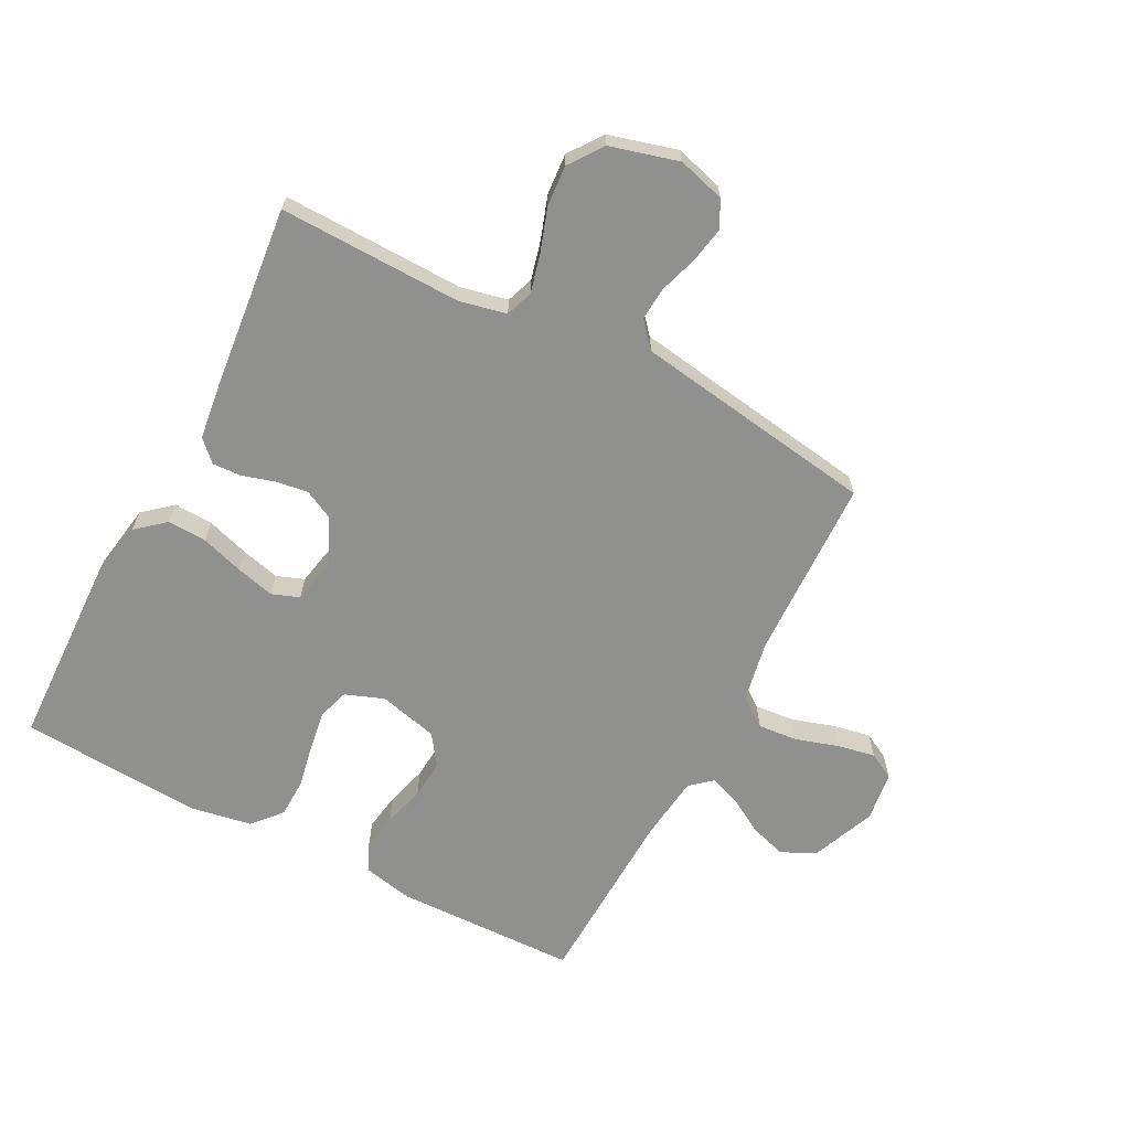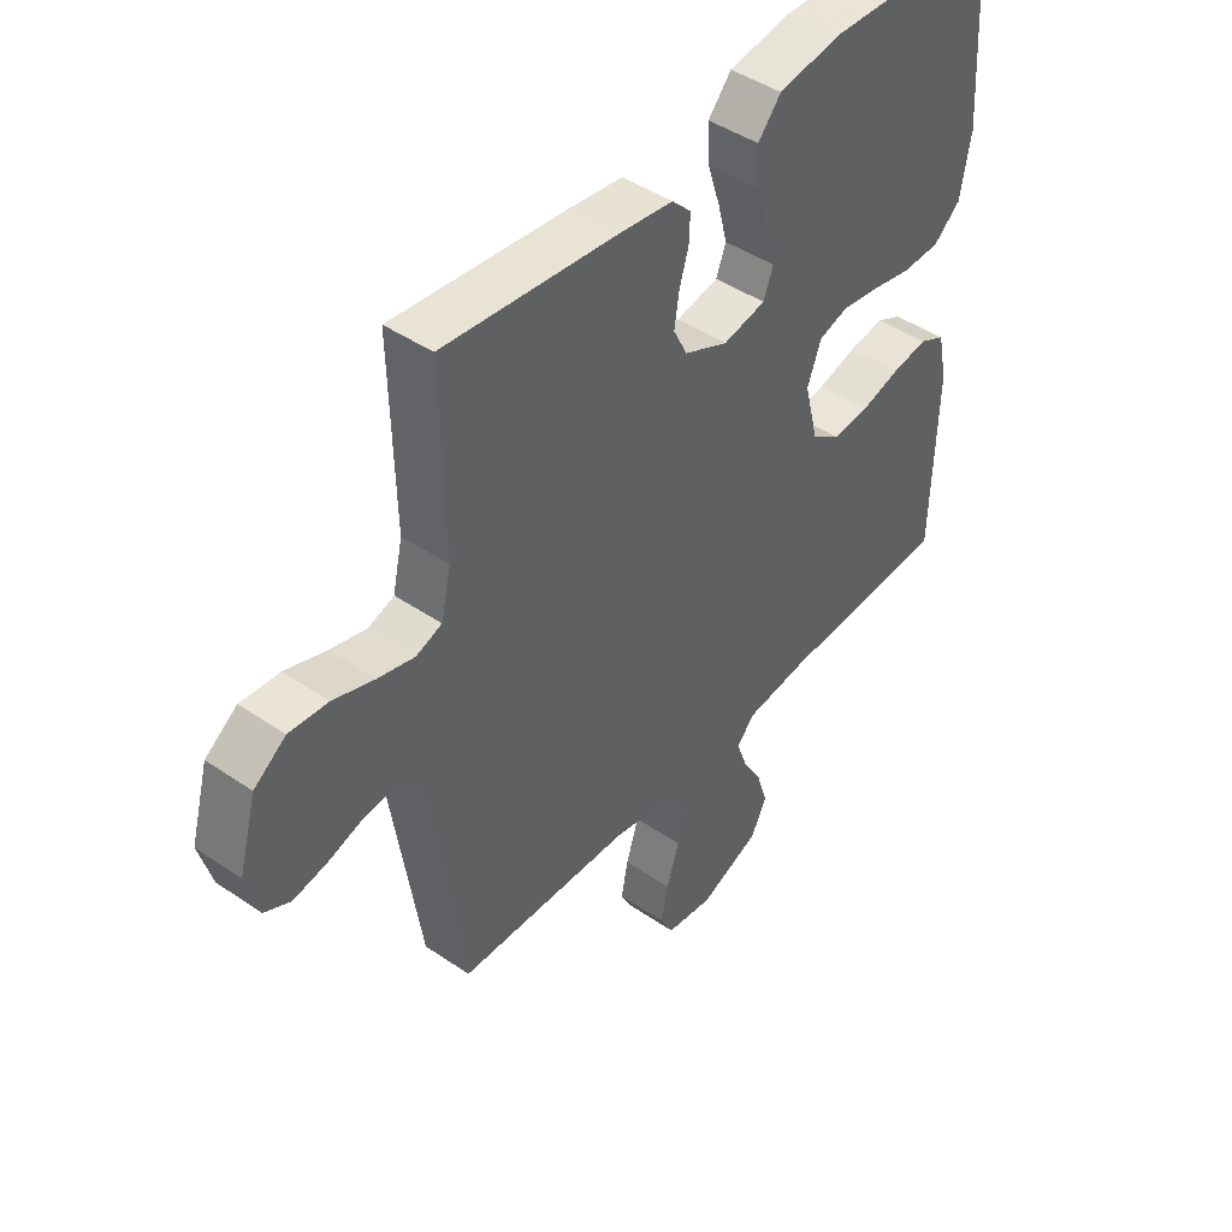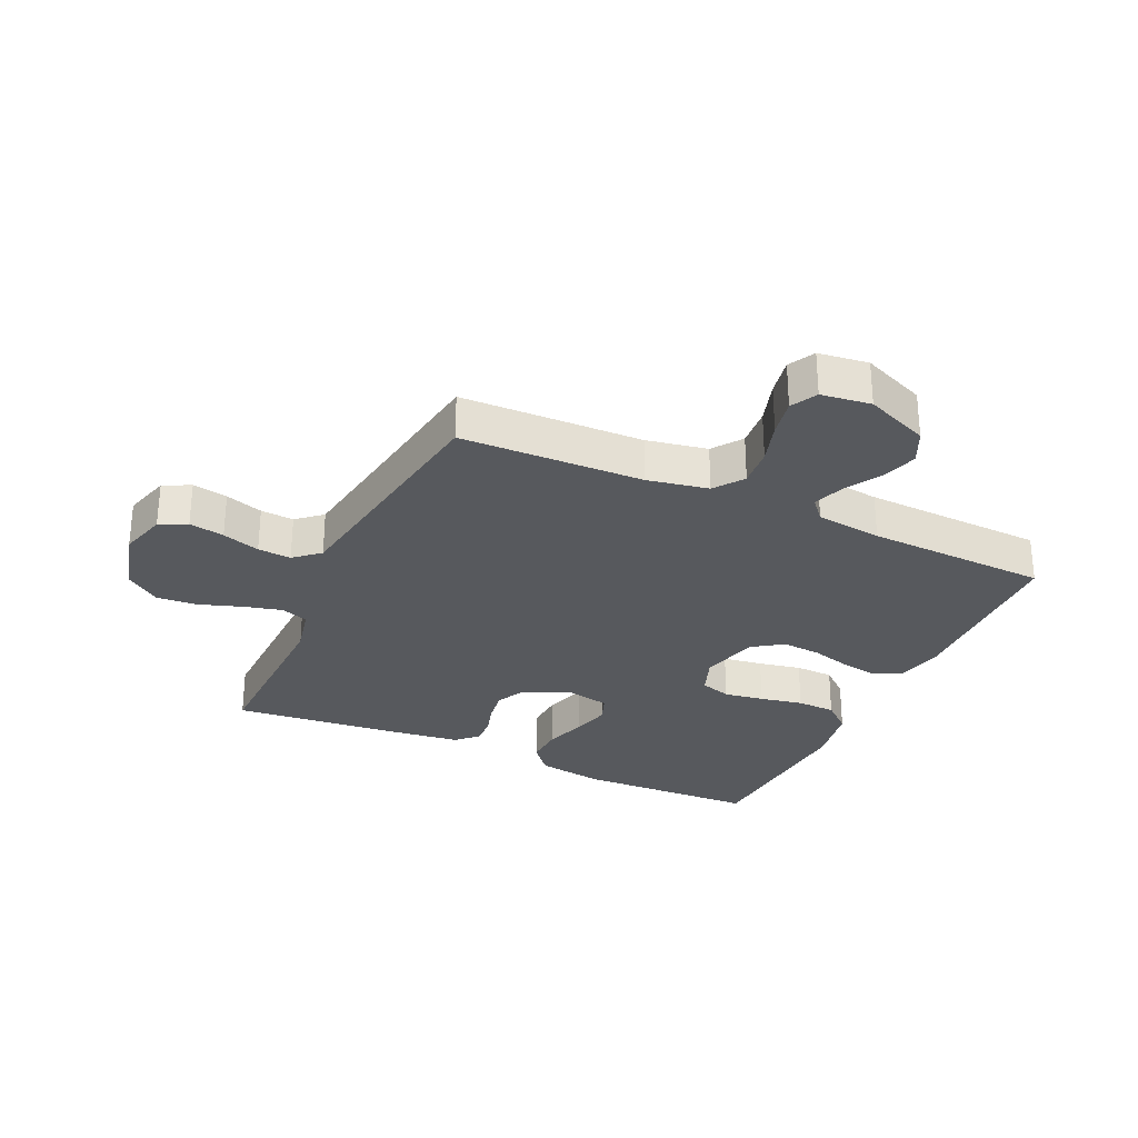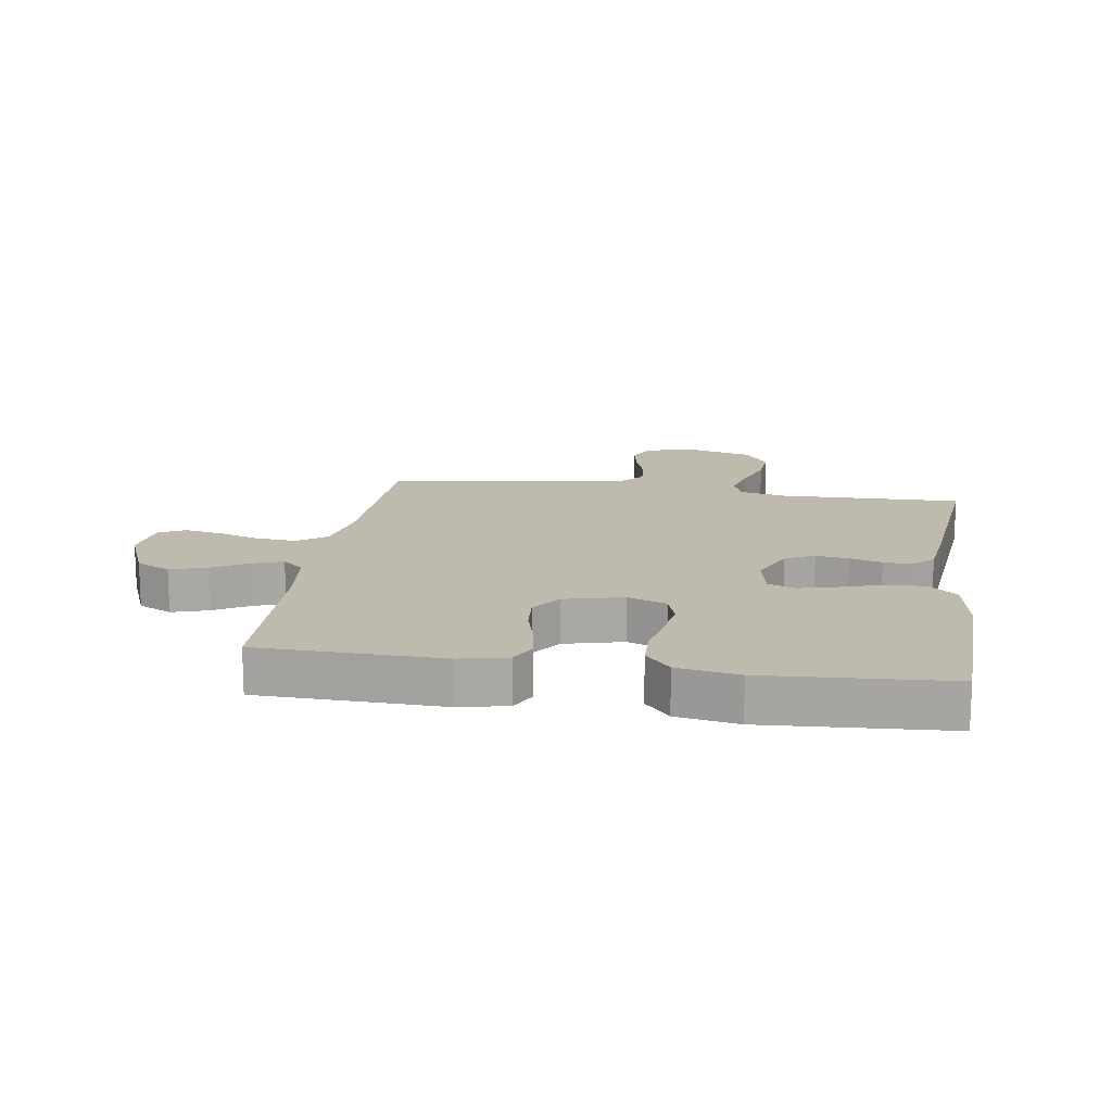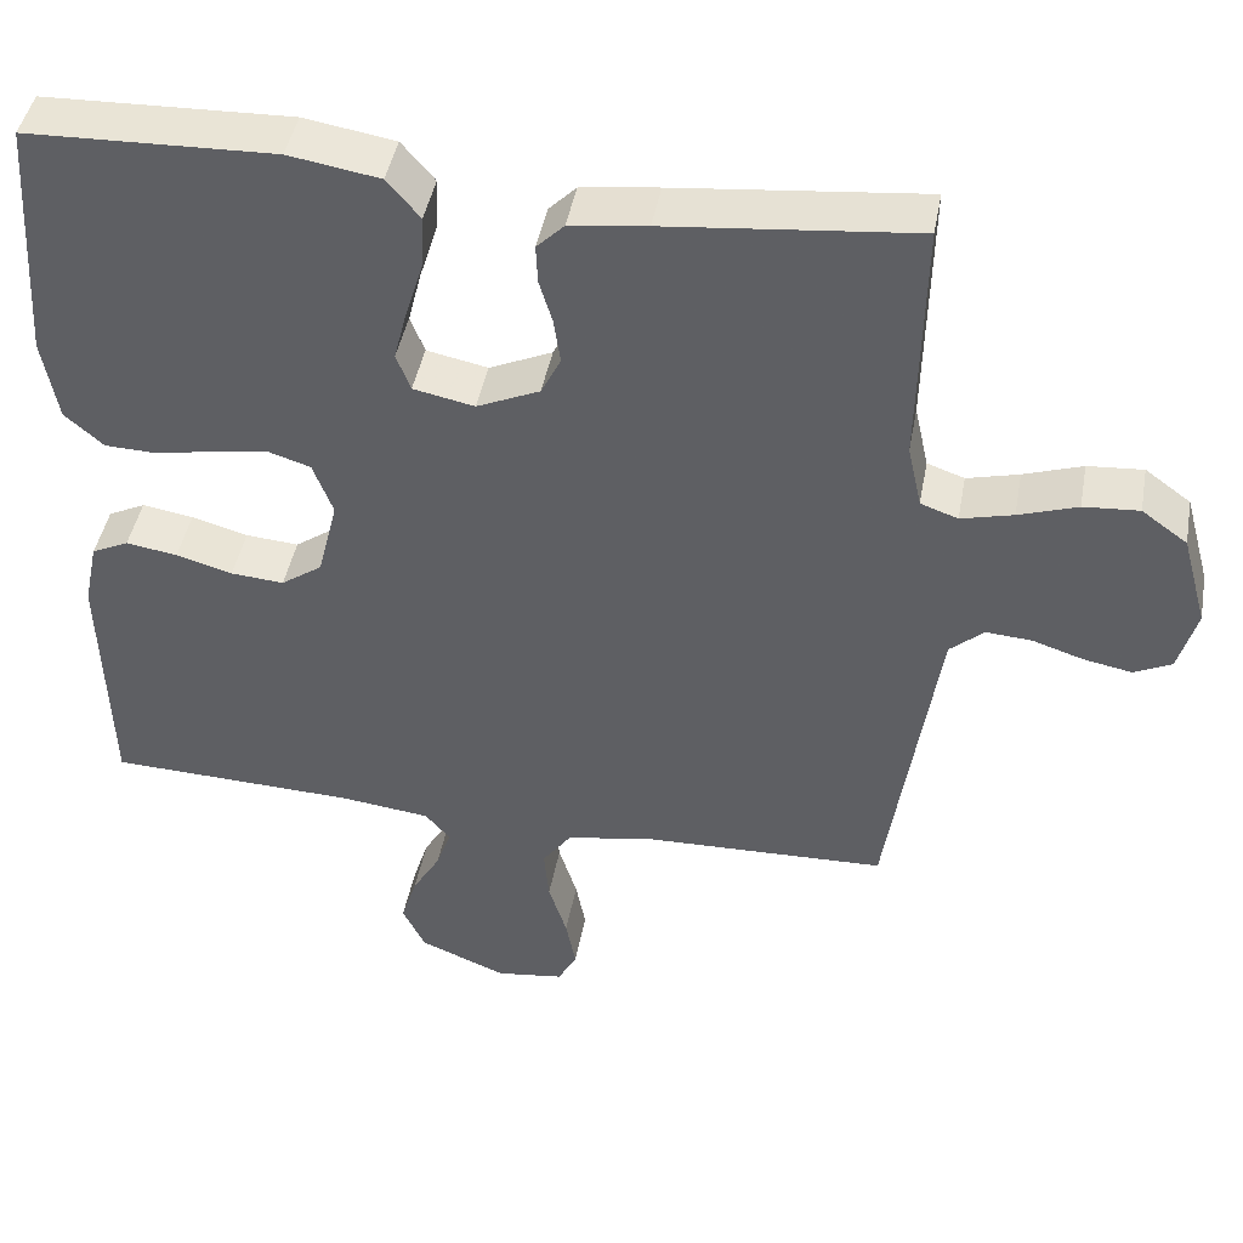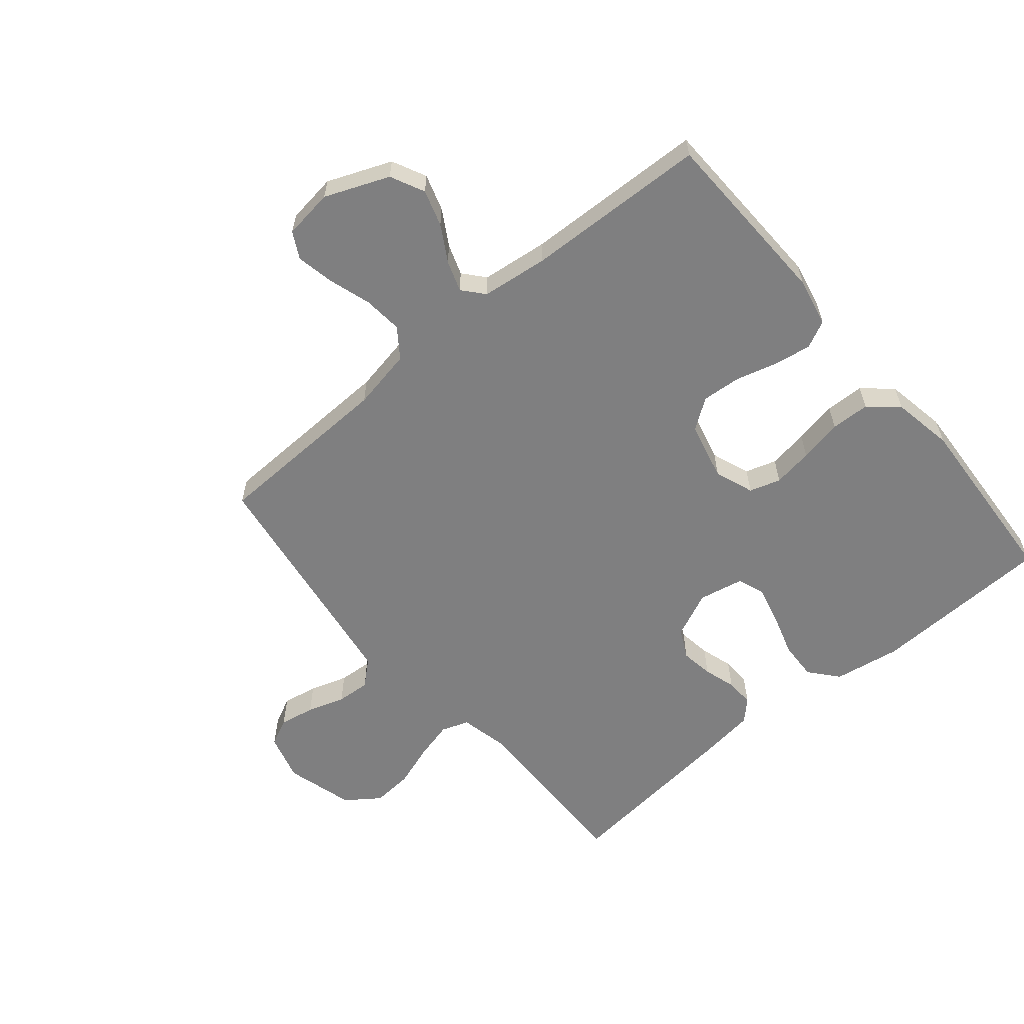
<metadata>
{"format":"obj","ext":"obj","renderer":"f3d","projection":"perspective","resolution":1024,"background":"white","views":[{"elev":-65.5,"azim":62.4,"up":"+Y"},{"elev":44.8,"azim":128.5,"up":"+Z"},{"elev":-29.1,"azim":155.2,"up":"+Y"},{"elev":15.4,"azim":-81.4,"up":"+Y"},{"elev":44.3,"azim":10.4,"up":"+Z"},{"elev":-59.8,"azim":-139.9,"up":"+Y"}]}
</metadata>
<code>
v -0.5 0.07 0.5
v -0.2 0.07 0.51
v -0.09 0.07 0.492
v -0.05 0.07 0.445
v -0.053 0.07 0.381
v -0.075 0.07 0.311
v -0.091 0.07 0.248
v -0.074 0.07 0.203
v 0 0.07 0.188
v 0.076 0.07 0.222
v 0.1 0.07 0.27
v 0.092 0.07 0.324
v 0.076 0.07 0.377
v 0.074 0.07 0.424
v 0.107 0.07 0.457
v 0.2 0.07 0.469
v 0.5 0.07 0.5
v 0.494 0.07 0.2
v 0.511 0.07 0.123
v 0.556 0.07 0.107
v 0.619 0.07 0.123
v 0.69 0.07 0.147
v 0.757 0.07 0.152
v 0.812 0.07 0.112
v 0.843 0.07 0
v 0.821 0.07 -0.078
v 0.776 0.07 -0.1
v 0.718 0.07 -0.089
v 0.656 0.07 -0.069
v 0.601 0.07 -0.065
v 0.56 0.07 -0.101
v 0.545 0.07 -0.2
v 0.5 0.07 -0.5
v 0.2 0.07 -0.509
v 0.1 0.07 -0.528
v 0.065 0.07 -0.576
v 0.071 0.07 -0.641
v 0.093 0.07 -0.711
v 0.105 0.07 -0.773
v 0.082 0.07 -0.816
v 0 0.07 -0.827
v -0.105 0.07 -0.784
v -0.132 0.07 -0.728
v -0.113 0.07 -0.668
v -0.079 0.07 -0.61
v -0.061 0.07 -0.559
v -0.091 0.07 -0.524
v -0.2 0.07 -0.511
v -0.5 0.07 -0.5
v -0.508 0.07 -0.2
v -0.491 0.07 -0.12
v -0.446 0.07 -0.098
v -0.384 0.07 -0.108
v -0.316 0.07 -0.127
v -0.252 0.07 -0.132
v -0.202 0.07 -0.097
v -0.178 0.07 0
v -0.202 0.07 0.064
v -0.253 0.07 0.08
v -0.319 0.07 0.07
v -0.39 0.07 0.056
v -0.454 0.07 0.058
v -0.501 0.07 0.099
v -0.519 0.07 0.2
v -0.5 0 0.5
v -0.2 0 0.51
v -0.09 0 0.492
v -0.05 0 0.445
v -0.053 0 0.381
v -0.075 0 0.311
v -0.091 0 0.248
v -0.074 0 0.203
v 0 0 0.188
v 0.076 0 0.222
v 0.1 0 0.27
v 0.092 0 0.324
v 0.076 0 0.377
v 0.074 0 0.424
v 0.107 0 0.457
v 0.2 0 0.469
v 0.5 0 0.5
v 0.494 0 0.2
v 0.511 0 0.123
v 0.556 0 0.107
v 0.619 0 0.123
v 0.69 0 0.147
v 0.757 0 0.152
v 0.812 0 0.112
v 0.843 0 0
v 0.821 0 -0.078
v 0.776 0 -0.1
v 0.718 0 -0.089
v 0.656 0 -0.069
v 0.601 0 -0.065
v 0.56 0 -0.101
v 0.545 0 -0.2
v 0.5 0 -0.5
v 0.2 0 -0.509
v 0.1 0 -0.528
v 0.065 0 -0.576
v 0.071 0 -0.641
v 0.093 0 -0.711
v 0.105 0 -0.773
v 0.082 0 -0.816
v 0 0 -0.827
v -0.105 0 -0.784
v -0.132 0 -0.728
v -0.113 0 -0.668
v -0.079 0 -0.61
v -0.061 0 -0.559
v -0.091 0 -0.524
v -0.2 0 -0.511
v -0.5 0 -0.5
v -0.508 0 -0.2
v -0.491 0 -0.12
v -0.446 0 -0.098
v -0.384 0 -0.108
v -0.316 0 -0.127
v -0.252 0 -0.132
v -0.202 0 -0.097
v -0.178 0 0
v -0.202 0 0.064
v -0.253 0 0.08
v -0.319 0 0.07
v -0.39 0 0.056
v -0.454 0 0.058
v -0.501 0 0.099
v -0.519 0 0.2
f 60 61 62 63
f 59 60 63 64
f 58 59 64 1
f 51 52 53 54
f 51 54 55
f 48 49 50 51
f 47 48 51 55
f 46 47 55 56
f 42 43 44 45
f 42 45 46
f 41 42 46
f 40 41 46
f 37 38 39 40
f 36 37 40 46
f 35 36 46 56
f 32 33 34
f 31 32 34 35
f 26 27 28 29
f 26 29 30
f 25 26 30
f 24 25 30
f 21 22 23 24
f 20 21 24 30
f 19 20 30 31
f 15 16 17 18
f 12 13 14 15
f 11 12 15 18
f 10 11 18 19
f 3 4 5 6
f 3 6 7
f 58 1 2 3
f 57 58 3 7
f 9 10 19 31
f 8 9 31 35
f 35 56 57
f 7 8 35 57
f 127 126 125 124
f 128 127 124 123
f 65 128 123 122
f 118 117 116 115
f 119 118 115
f 115 114 113 112
f 119 115 112 111
f 120 119 111 110
f 109 108 107 106
f 110 109 106
f 110 106 105
f 110 105 104
f 104 103 102 101
f 110 104 101 100
f 120 110 100 99
f 98 97 96
f 99 98 96 95
f 93 92 91 90
f 94 93 90
f 94 90 89
f 94 89 88
f 88 87 86 85
f 94 88 85 84
f 95 94 84 83
f 82 81 80 79
f 79 78 77 76
f 82 79 76 75
f 83 82 75 74
f 70 69 68 67
f 71 70 67
f 67 66 65 122
f 71 67 122 121
f 95 83 74 73
f 99 95 73 72
f 121 120 99
f 121 99 72 71
f 1 65 66 2
f 2 66 67 3
f 3 67 68 4
f 4 68 69 5
f 5 69 70 6
f 6 70 71 7
f 7 71 72 8
f 8 72 73 9
f 9 73 74 10
f 10 74 75 11
f 11 75 76 12
f 12 76 77 13
f 13 77 78 14
f 14 78 79 15
f 15 79 80 16
f 16 80 81 17
f 17 81 82 18
f 18 82 83 19
f 19 83 84 20
f 20 84 85 21
f 21 85 86 22
f 22 86 87 23
f 23 87 88 24
f 24 88 89 25
f 25 89 90 26
f 26 90 91 27
f 27 91 92 28
f 28 92 93 29
f 29 93 94 30
f 30 94 95 31
f 31 95 96 32
f 32 96 97 33
f 33 97 98 34
f 34 98 99 35
f 35 99 100 36
f 36 100 101 37
f 37 101 102 38
f 38 102 103 39
f 39 103 104 40
f 40 104 105 41
f 41 105 106 42
f 42 106 107 43
f 43 107 108 44
f 44 108 109 45
f 45 109 110 46
f 46 110 111 47
f 47 111 112 48
f 48 112 113 49
f 49 113 114 50
f 50 114 115 51
f 51 115 116 52
f 52 116 117 53
f 53 117 118 54
f 54 118 119 55
f 55 119 120 56
f 56 120 121 57
f 57 121 122 58
f 58 122 123 59
f 59 123 124 60
f 60 124 125 61
f 61 125 126 62
f 62 126 127 63
f 63 127 128 64
f 64 128 65 1

</code>
